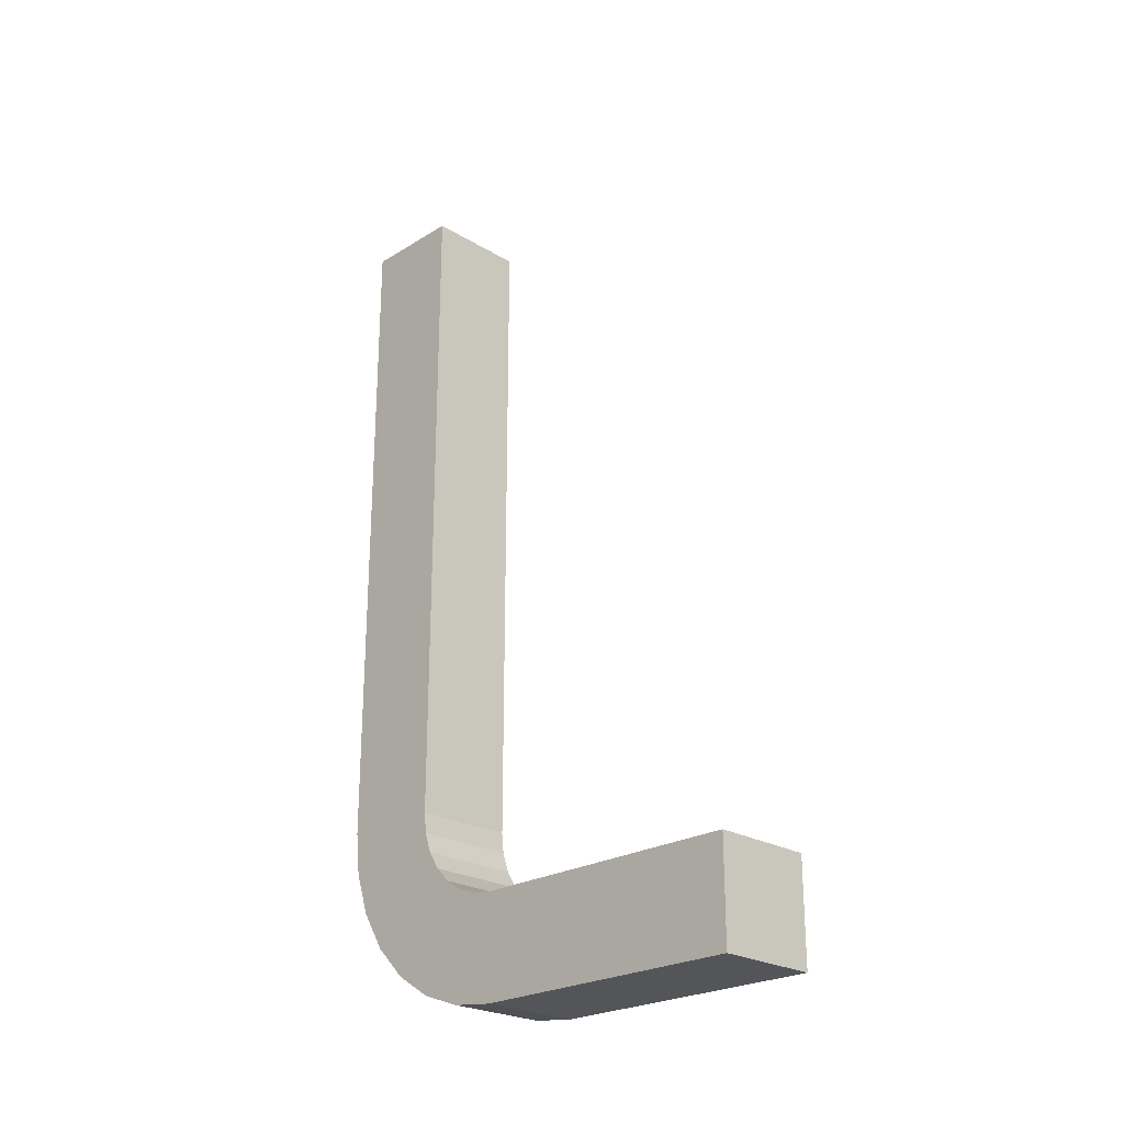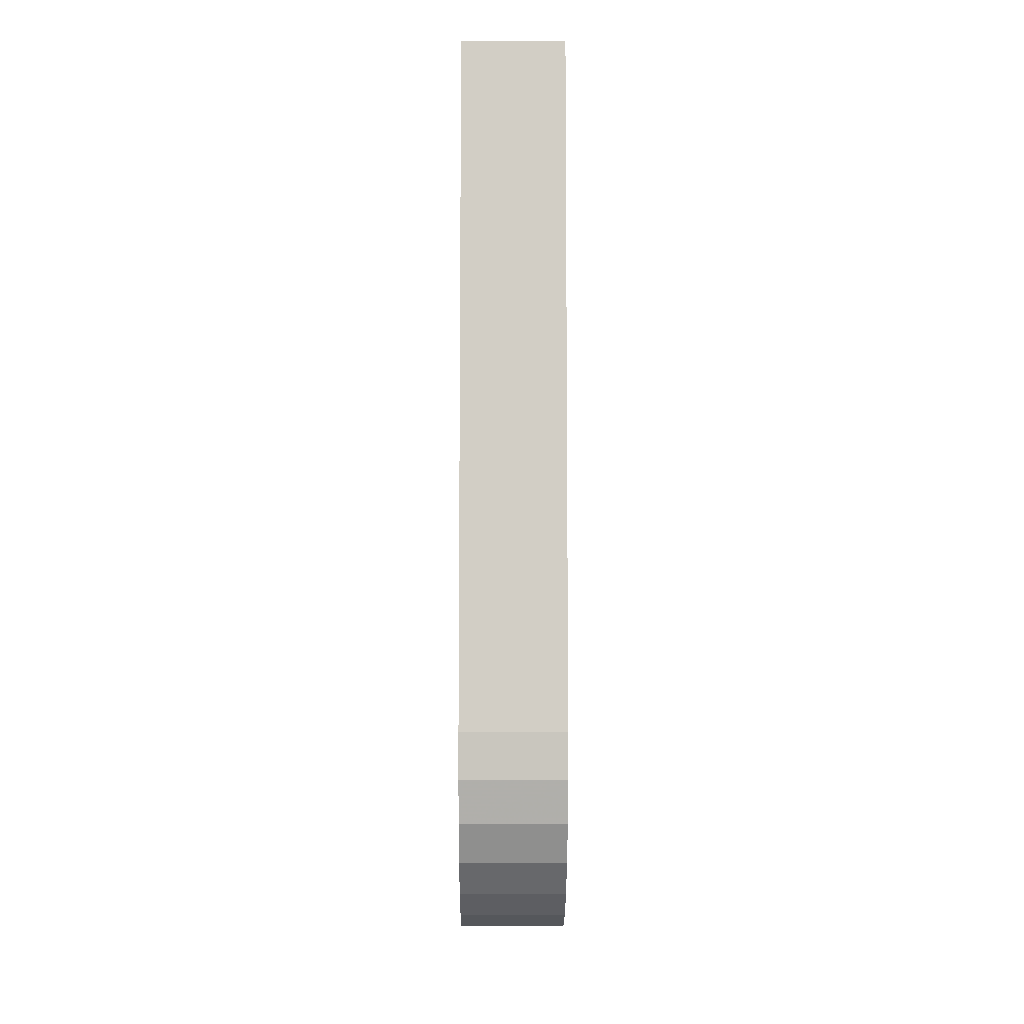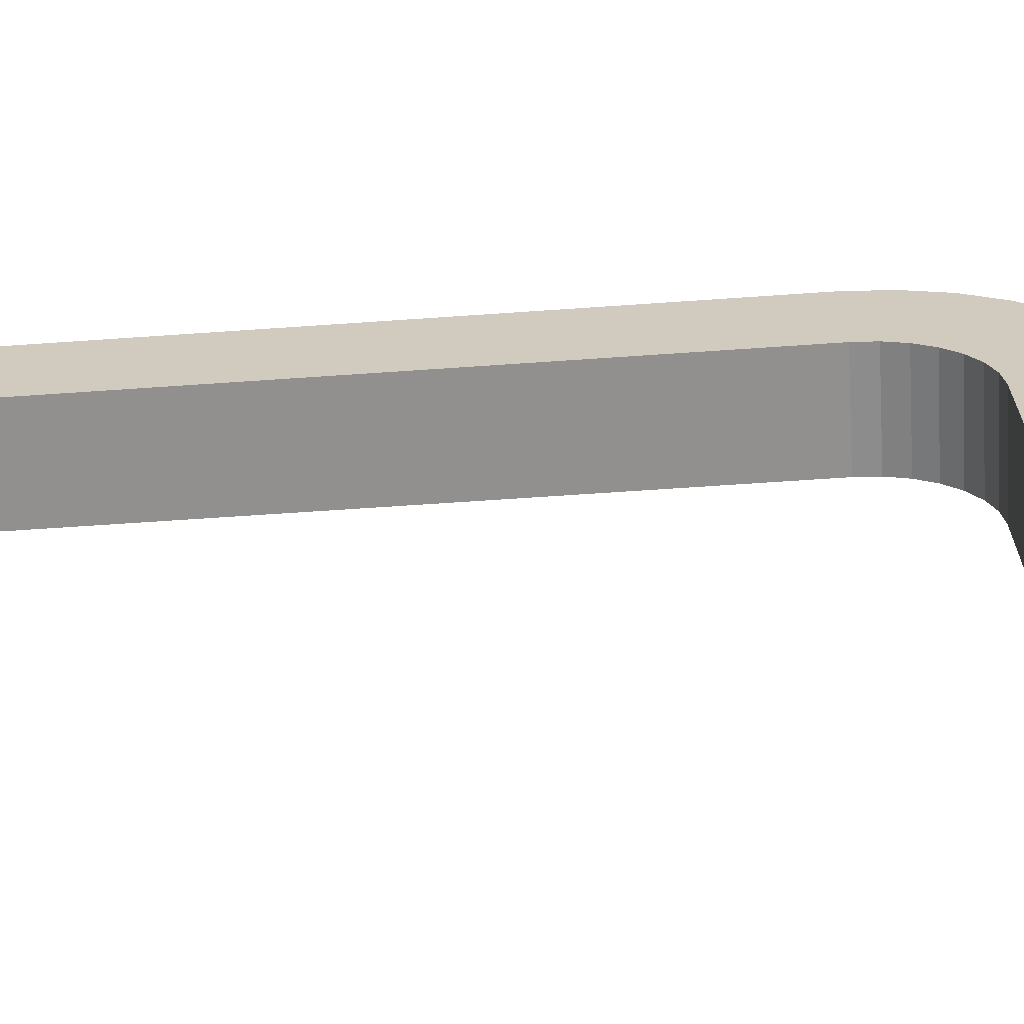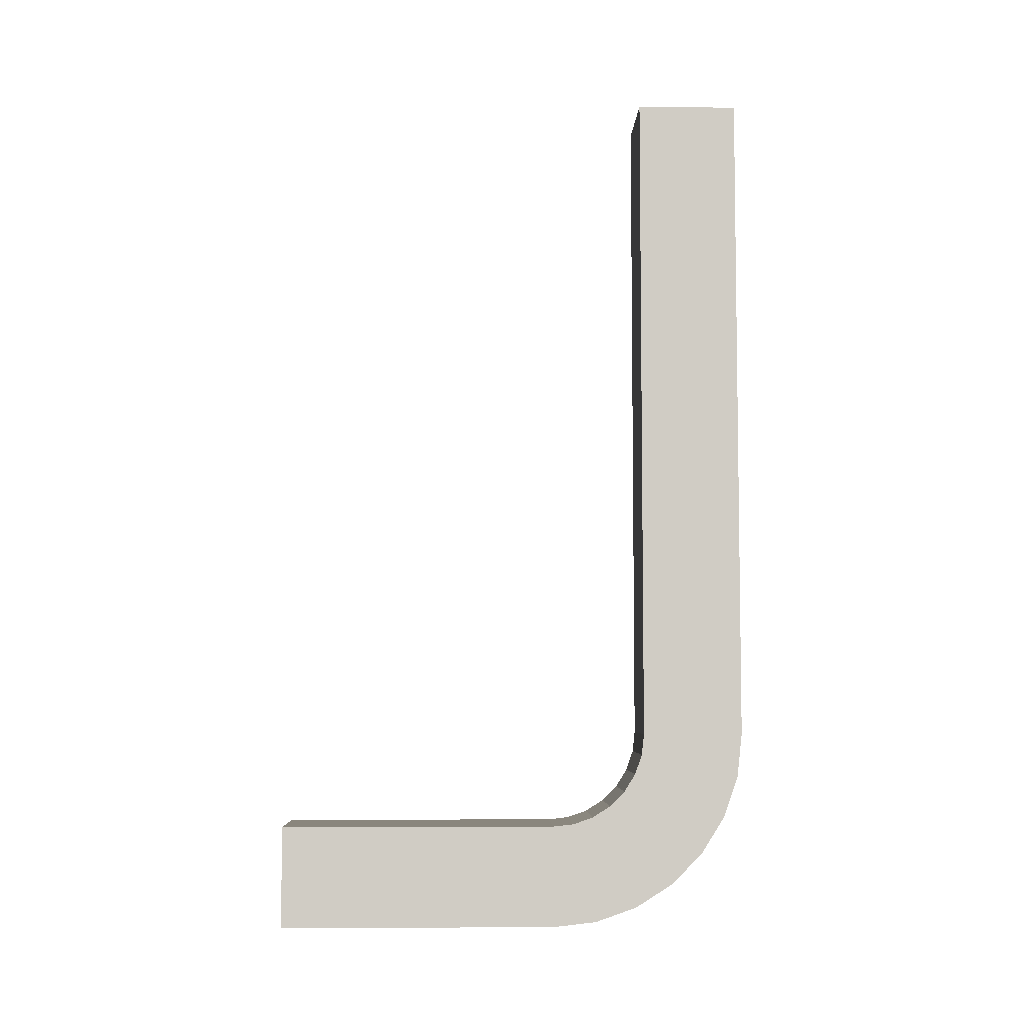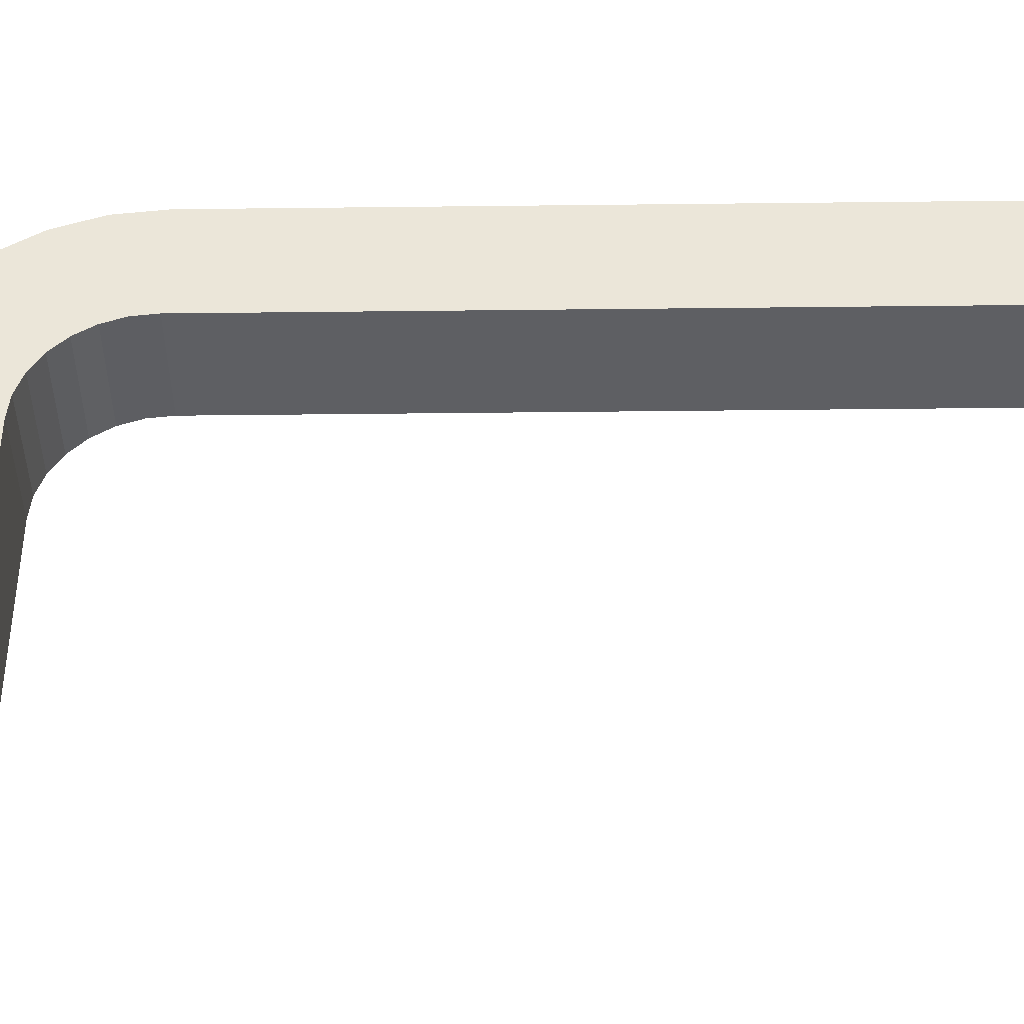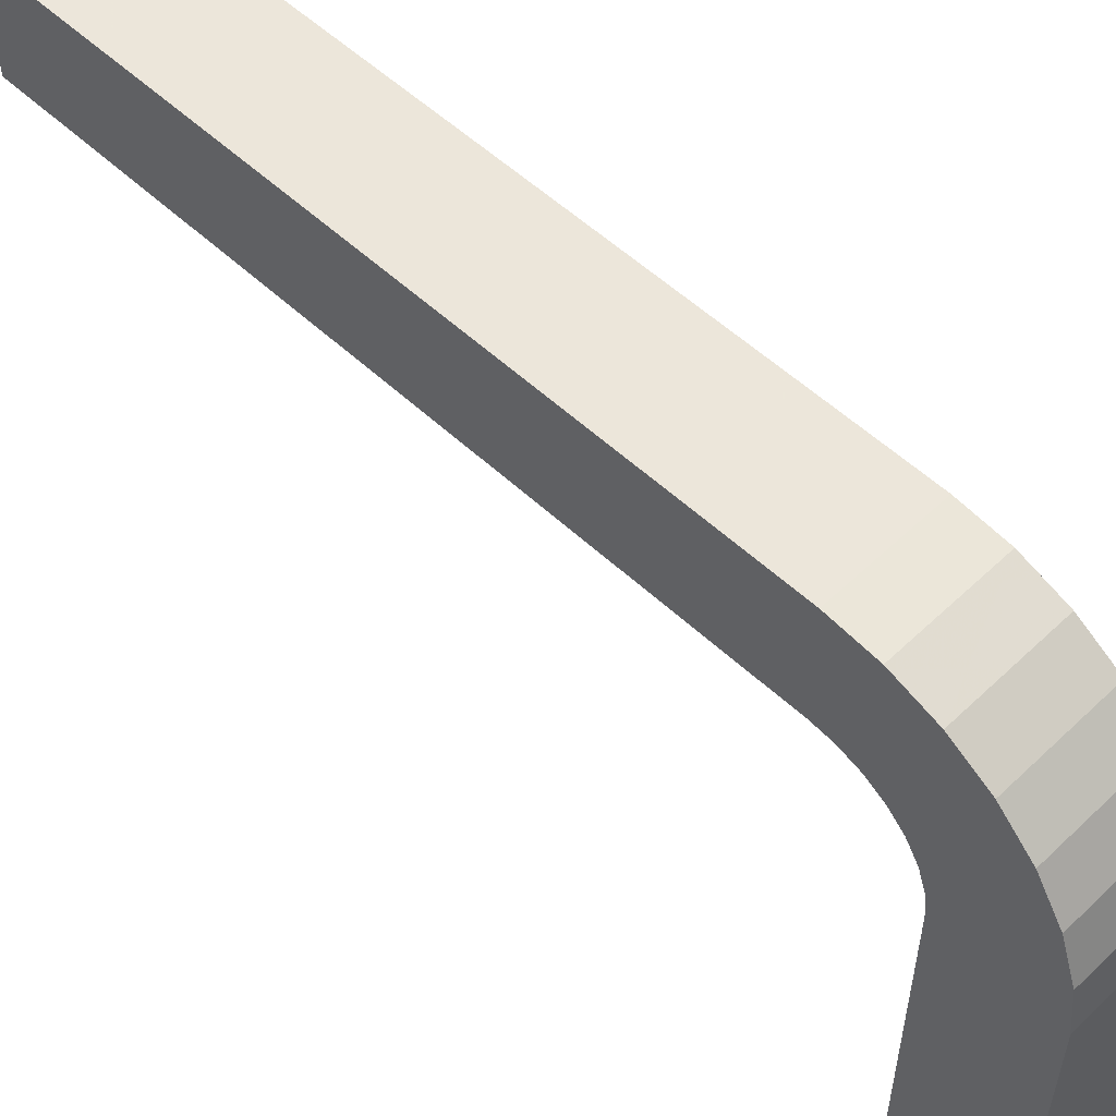
<metadata>
{"format":"obj","ext":"obj","renderer":"f3d","projection":"perspective","resolution":1024,"background":"white","views":[{"elev":-24.2,"azim":-44.8,"up":"+Z"},{"elev":-7.3,"azim":179.7,"up":"+Z"},{"elev":-65.7,"azim":94.0,"up":"+Y"},{"elev":-5.6,"azim":88.5,"up":"+Z"},{"elev":-40.7,"azim":-89.2,"up":"+Y"},{"elev":54.2,"azim":134.8,"up":"+Y"}]}
</metadata>
<code>
v 0.03011 -0.00402 -0.004715
v 0.03011 -0.00402 -0.009315
v 0.03081 -0.00402 -0.009315
v 0.03081 -0.00402 -0.004715
v 0.03081 -0.004037 -0.00946
v 0.03081 -0.004085 -0.009597
v 0.03011 -0.004037 -0.00946
v 0.03081 -0.004162 -0.009721
v 0.03011 -0.004085 -0.009597
v 0.03081 -0.004265 -0.009823
v 0.03011 -0.004162 -0.009721
v 0.03081 -0.004388 -0.009901
v 0.03011 -0.004265 -0.009823
v 0.03081 -0.004526 -0.009949
v 0.03011 -0.004388 -0.009901
v 0.03081 -0.00467 -0.009965
v 0.03011 -0.004526 -0.009949
v 0.03011 -0.00467 -0.009965
v 0.03011 -0.006586 -0.009965
v 0.03081 -0.006586 -0.009965
v 0.03081 -0.006586 -0.01067
v 0.03011 -0.006586 -0.01067
v 0.03081 -0.00467 -0.01067
v 0.03011 -0.00467 -0.01067
v 0.03081 -0.003615 -0.01016
v 0.03081 -0.003454 -0.009901
v 0.03081 -0.003354 -0.009616
v 0.03081 -0.00332 -0.009315
v 0.03081 -0.00437 -0.01063
v 0.03081 -0.004085 -0.01053
v 0.03081 -0.00332 -0.004715
v 0.03081 -0.003829 -0.01037
v 0.03011 -0.003354 -0.009616
v 0.03011 -0.003454 -0.009901
v 0.03011 -0.003829 -0.01037
v 0.03011 -0.004085 -0.01053
v 0.03011 -0.00437 -0.01063
v 0.03011 -0.003615 -0.01016
v 0.03011 -0.00332 -0.004715
v 0.03011 -0.00332 -0.009315
f 4 1 3
f 1 2 3
f 18 16 17
f 16 14 17
f 17 14 15
f 14 12 15
f 15 12 13
f 12 10 13
f 13 10 11
f 10 8 11
f 11 8 9
f 8 6 9
f 9 6 7
f 6 5 7
f 7 5 2
f 5 3 2
f 16 18 20
f 18 19 20
f 22 21 19
f 21 20 19
f 40 28 27
f 40 27 33
f 27 26 33
f 33 26 34
f 26 25 34
f 34 25 38
f 25 32 38
f 38 32 35
f 32 30 35
f 35 30 36
f 30 29 36
f 36 29 37
f 29 23 37
f 37 23 24
f 1 39 2
f 39 40 2
f 2 40 7
f 40 33 7
f 7 33 9
f 33 34 9
f 9 34 11
f 34 38 11
f 11 38 13
f 38 35 13
f 13 35 15
f 35 36 15
f 15 36 17
f 36 37 17
f 17 37 18
f 37 24 18
f 18 24 19
f 24 22 19
f 39 31 40
f 31 28 40
f 4 31 1
f 31 39 1
f 20 21 16
f 21 23 16
f 16 23 14
f 23 29 14
f 14 29 12
f 29 30 12
f 12 30 10
f 30 32 10
f 10 32 8
f 32 25 8
f 8 25 6
f 25 26 6
f 6 26 5
f 26 27 5
f 5 27 3
f 27 28 3
f 3 28 4
f 28 31 4
f 24 23 22
f 23 21 22

</code>
